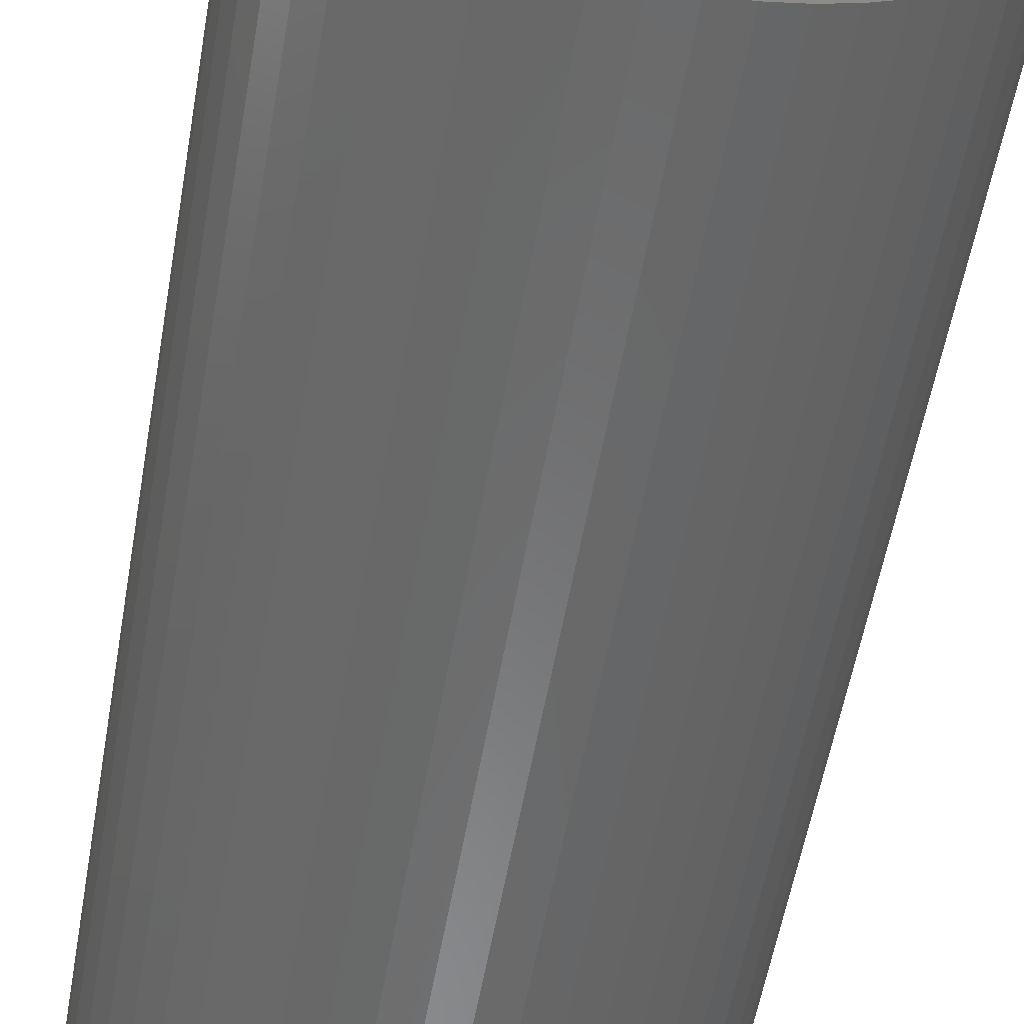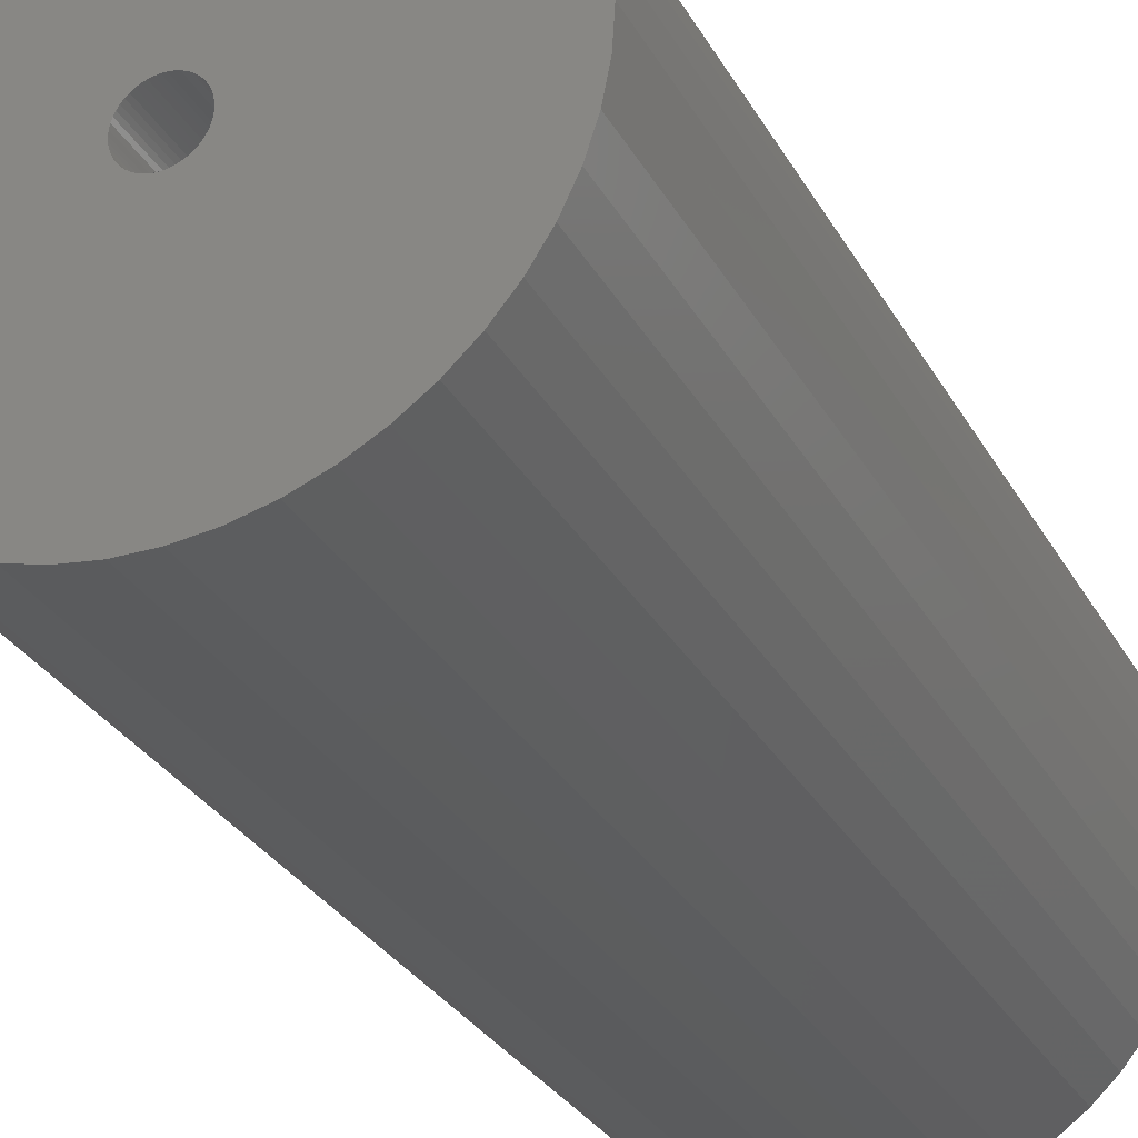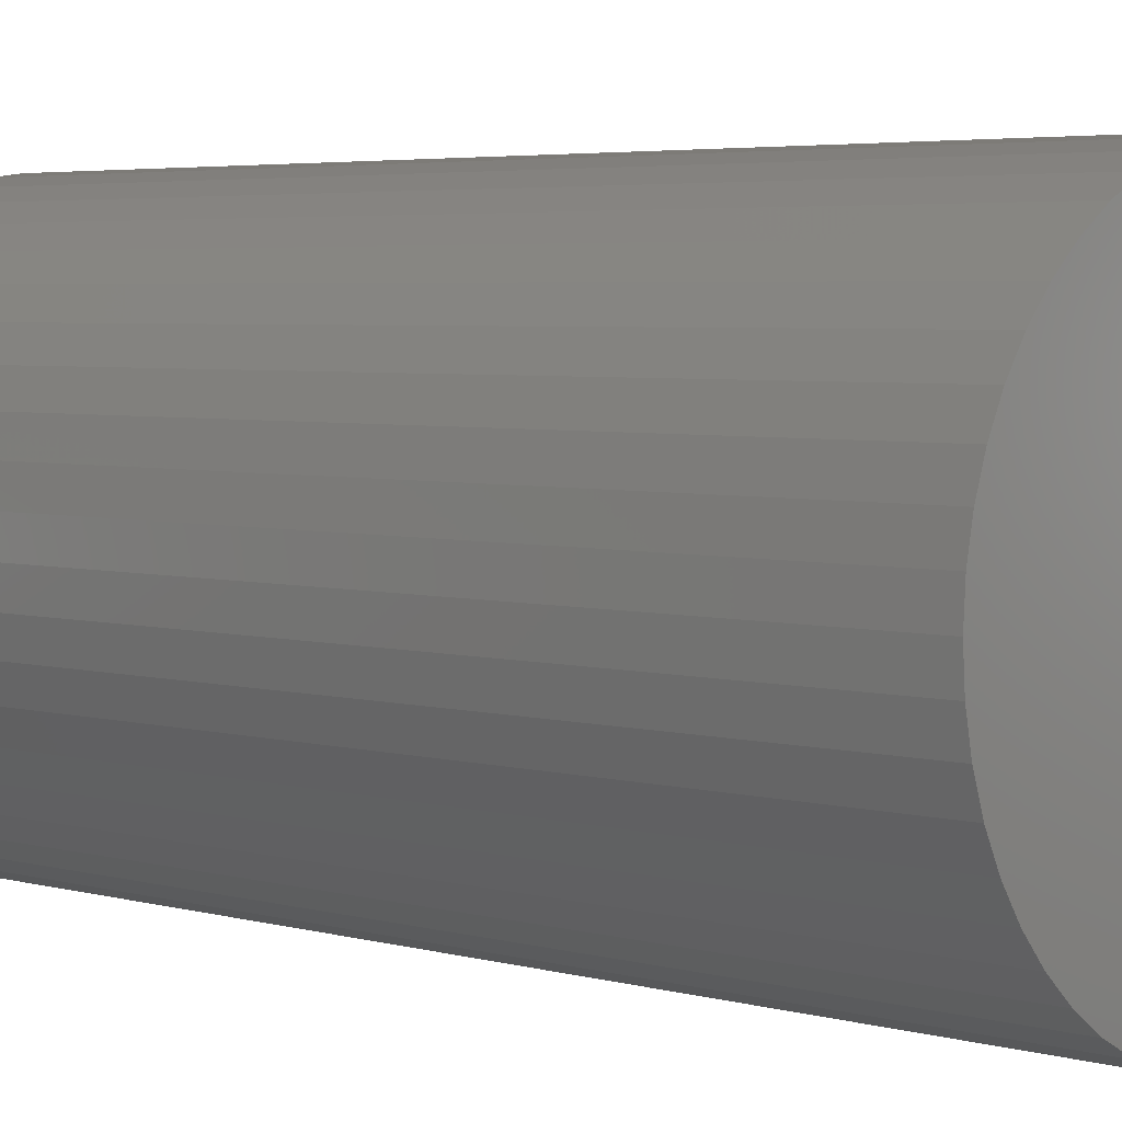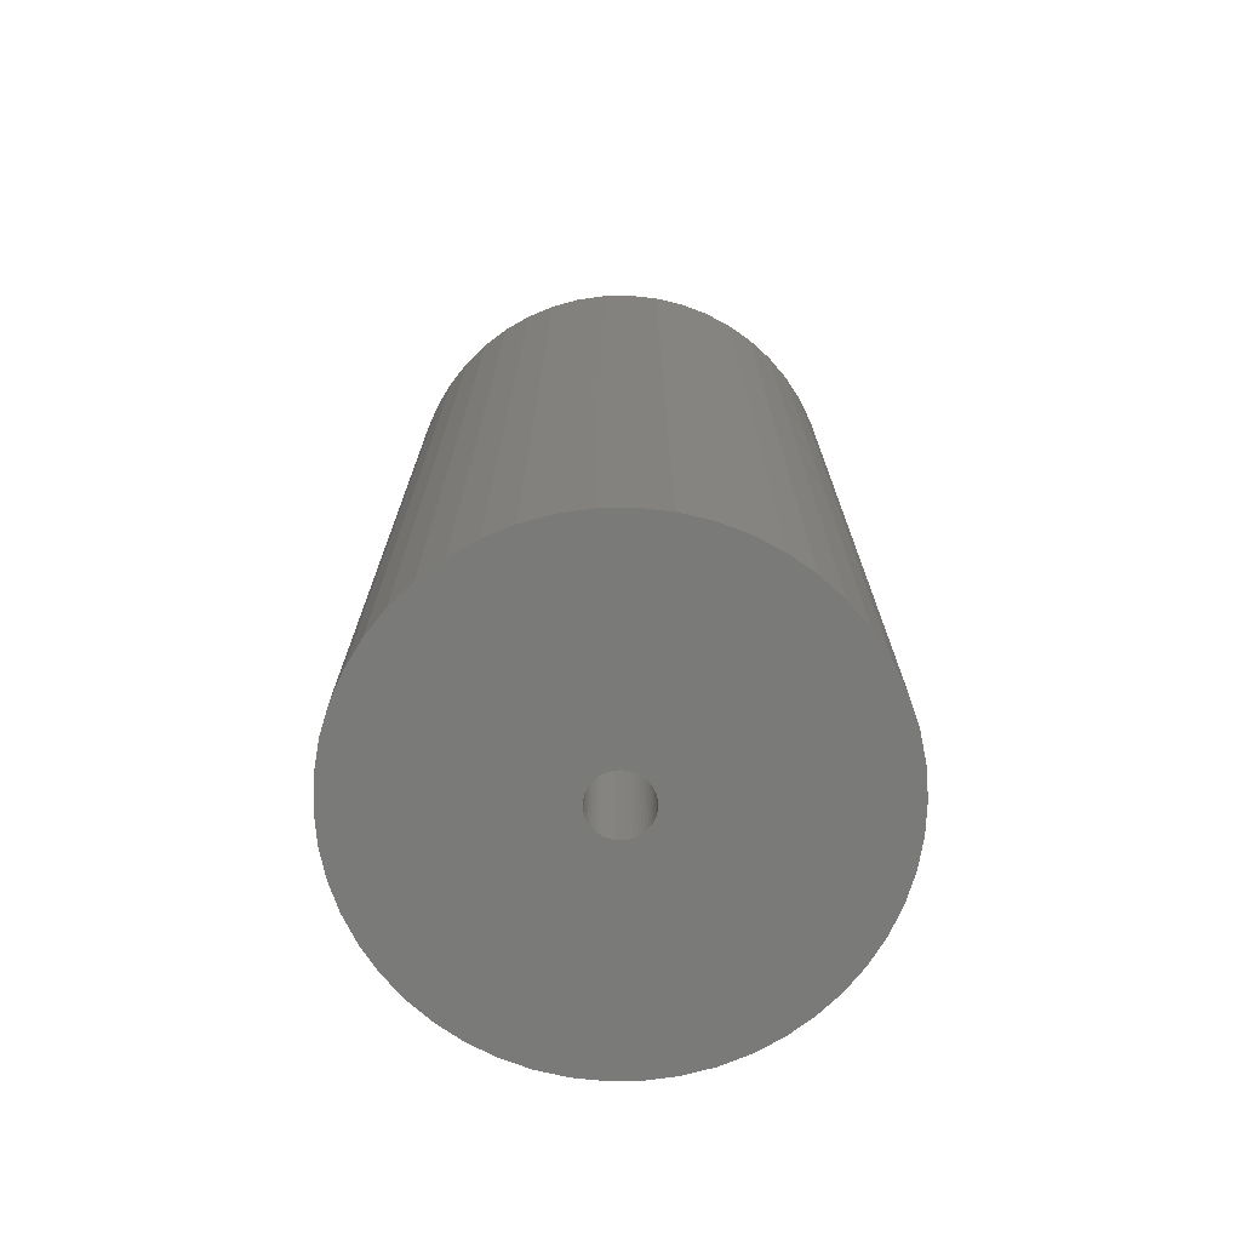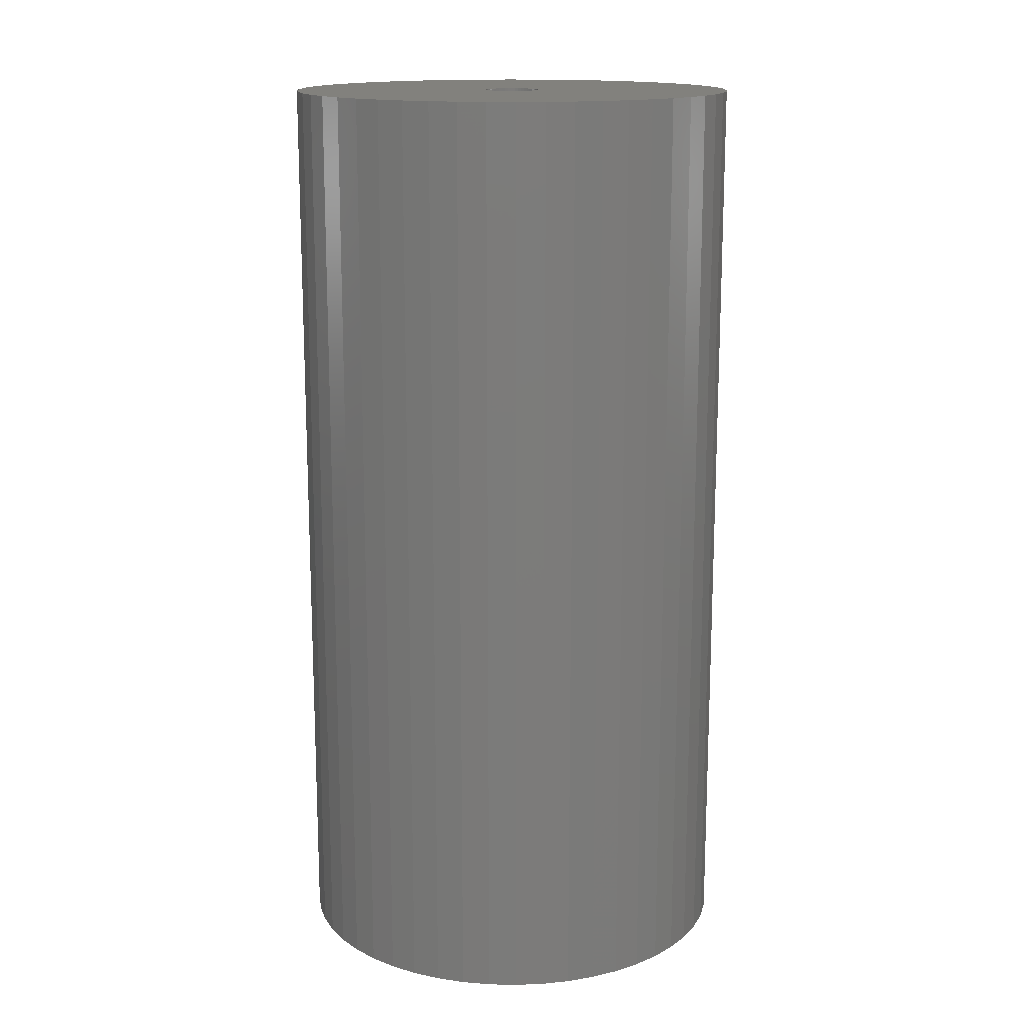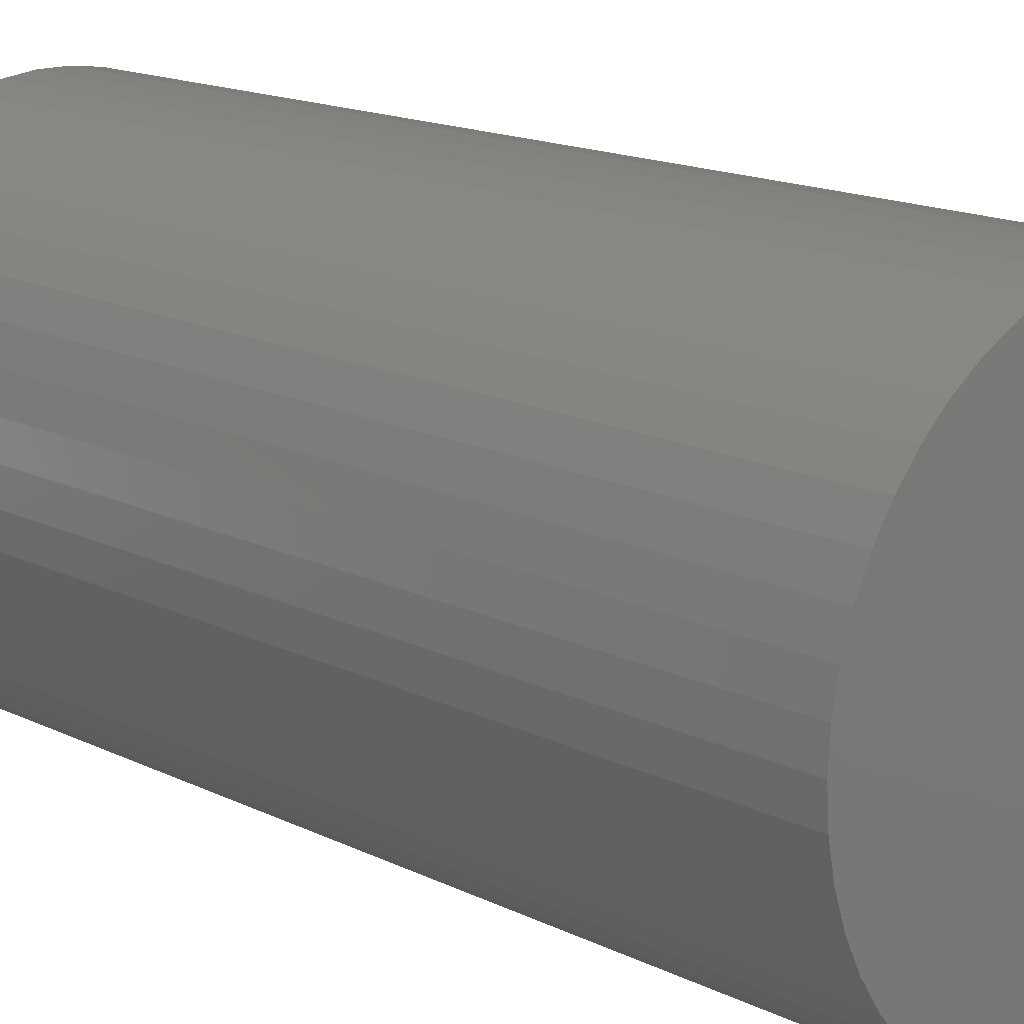
<metadata>
{"format":"stl","ext":"stl","renderer":"f3d","projection":"perspective","resolution":1024,"background":"white","views":[{"elev":-56.4,"azim":-9.9,"up":"+Y"},{"elev":-28.9,"azim":23.8,"up":"+Y"},{"elev":3.9,"azim":-45.9,"up":"+Y"},{"elev":-72.9,"azim":-99.8,"up":"+Z"},{"elev":15.2,"azim":74.6,"up":"+Z"},{"elev":15.1,"azim":136.9,"up":"+Y"}]}
</metadata>
<code>
# stl→obj: 200 verts, 400 faces
v 10.23 4.049 22.5
v 9.639 5.299 -22.5
v 9.639 5.299 22.5
v 10.23 4.049 -22.5
v 8.899 6.466 -22.5
v 8.899 6.466 22.5
v 3.399 10.46 -22.5
v 2.061 10.81 22.5
v 3.399 10.46 22.5
v 2.061 10.81 -22.5
v 4.684 9.953 -22.5
v 4.684 9.953 22.5
v -3.399 10.46 -22.5
v -4.684 9.953 22.5
v -3.399 10.46 22.5
v -4.684 9.953 -22.5
v -10.23 4.049 -22.5
v -9.639 5.299 22.5
v -9.639 5.299 -22.5
v -10.23 4.049 22.5
v 10.91 -1.379 22.5
v 11 0 -22.5
v 11 0 22.5
v 10.91 -1.379 -22.5
v 8.019 7.53 -22.5
v 7.012 8.476 22.5
v 8.019 7.53 22.5
v 7.012 8.476 -22.5
v 0.6907 10.98 22.5
v 0.6907 10.98 -22.5
v 5.894 9.288 -22.5
v 5.894 9.288 22.5
v -11 0 -22.5
v -10.91 1.379 22.5
v -10.91 1.379 -22.5
v -11 0 22.5
v -8.899 6.466 -22.5
v -8.019 7.53 22.5
v -8.019 7.53 -22.5
v -8.899 6.466 22.5
v -0.6907 10.98 -22.5
v -2.061 10.81 22.5
v -0.6907 10.98 22.5
v -2.061 10.81 -22.5
v -7.012 8.476 -22.5
v -7.012 8.476 22.5
v 9.639 -5.299 22.5
v 10.23 -4.049 -22.5
v 10.23 -4.049 22.5
v 9.639 -5.299 -22.5
v -8.019 -7.53 -22.5
v -7.012 -8.476 22.5
v -8.019 -7.53 22.5
v -7.012 -8.476 -22.5
v -9.639 -5.299 -22.5
v -10.23 -4.049 22.5
v -10.23 -4.049 -22.5
v -9.639 -5.299 22.5
v 4.684 -9.953 -22.5
v 5.894 -9.288 22.5
v 4.684 -9.953 22.5
v 5.894 -9.288 -22.5
v 10.91 1.379 22.5
v 10.65 2.736 -22.5
v 10.65 2.736 22.5
v 10.91 1.379 -22.5
v 1.35 0 22.5
v 1.339 0.1692 22.5
v 1.308 0.3357 22.5
v 1.339 -0.1692 22.5
v 1.255 0.497 22.5
v 10.65 -2.736 22.5
v 1.183 0.6504 22.5
v 1.308 -0.3357 22.5
v 1.092 0.7935 22.5
v 0.9841 0.9241 22.5
v 1.255 -0.497 22.5
v 0.8605 1.04 22.5
v 0.7234 1.14 22.5
v 1.183 -0.6504 22.5
v 0.5748 1.222 22.5
v 8.899 -6.466 22.5
v 0.4172 1.284 22.5
v 1.092 -0.7935 22.5
v 8.019 -7.53 22.5
v 0.253 1.326 22.5
v 0.08477 1.347 22.5
v -0.08477 1.347 22.5
v -0.253 1.326 22.5
v -0.4172 1.284 22.5
v -0.5748 1.222 22.5
v -0.7234 1.14 22.5
v -5.894 9.288 22.5
v -0.8605 1.04 22.5
v -0.9841 0.9241 22.5
v -1.092 0.7935 22.5
v 0.9841 -0.9241 22.5
v 7.012 -8.476 22.5
v 0.8605 -1.04 22.5
v 0.7234 -1.14 22.5
v 0.5748 -1.222 22.5
v 3.399 -10.46 22.5
v 0.4172 -1.284 22.5
v 2.061 -10.81 22.5
v 0.253 -1.326 22.5
v 0.6907 -10.98 22.5
v 0.08477 -1.347 22.5
v -0.08477 -1.347 22.5
v -0.6907 -10.98 22.5
v -0.253 -1.326 22.5
v -2.061 -10.81 22.5
v -0.4172 -1.284 22.5
v -3.399 -10.46 22.5
v -0.5748 -1.222 22.5
v -4.684 -9.953 22.5
v -0.7234 -1.14 22.5
v -5.894 -9.288 22.5
v -0.8605 -1.04 22.5
v -0.9841 -0.9241 22.5
v -1.092 -0.7935 22.5
v -8.899 -6.466 22.5
v -1.183 -0.6504 22.5
v -1.255 -0.497 22.5
v -1.308 -0.3357 22.5
v -10.65 -2.736 22.5
v -1.339 -0.1692 22.5
v -10.91 -1.379 22.5
v -1.35 0 22.5
v -1.183 0.6504 22.5
v -1.255 0.497 22.5
v -1.308 0.3357 22.5
v -10.65 2.736 22.5
v -1.339 0.1692 22.5
v -10.65 2.736 -22.5
v -5.894 9.288 -22.5
v 10.65 -2.736 -22.5
v -0.6907 -10.98 -22.5
v 0.6907 -10.98 -22.5
v 1.35 0 -22.5
v 1.339 -0.1692 -22.5
v 1.308 -0.3357 -22.5
v 1.339 0.1692 -22.5
v 1.255 -0.497 -22.5
v 1.183 -0.6504 -22.5
v 8.899 -6.466 -22.5
v 1.308 0.3357 -22.5
v 1.092 -0.7935 -22.5
v 8.019 -7.53 -22.5
v 0.9841 -0.9241 -22.5
v 7.012 -8.476 -22.5
v 1.255 0.497 -22.5
v 0.8605 -1.04 -22.5
v 0.7234 -1.14 -22.5
v 1.183 0.6504 -22.5
v 0.5748 -1.222 -22.5
v 3.399 -10.46 -22.5
v 0.4172 -1.284 -22.5
v 2.061 -10.81 -22.5
v 1.092 0.7935 -22.5
v 0.253 -1.326 -22.5
v 0.08477 -1.347 -22.5
v -0.08477 -1.347 -22.5
v -0.253 -1.326 -22.5
v -2.061 -10.81 -22.5
v -0.4172 -1.284 -22.5
v -3.399 -10.46 -22.5
v -0.5748 -1.222 -22.5
v -4.684 -9.953 -22.5
v -0.7234 -1.14 -22.5
v -5.894 -9.288 -22.5
v -0.8605 -1.04 -22.5
v -0.9841 -0.9241 -22.5
v -1.092 -0.7935 -22.5
v 0.9841 0.9241 -22.5
v 0.8605 1.04 -22.5
v 0.7234 1.14 -22.5
v 0.5748 1.222 -22.5
v 0.4172 1.284 -22.5
v 0.253 1.326 -22.5
v 0.08477 1.347 -22.5
v -0.08477 1.347 -22.5
v -0.253 1.326 -22.5
v -0.4172 1.284 -22.5
v -0.5748 1.222 -22.5
v -0.7234 1.14 -22.5
v -0.8605 1.04 -22.5
v -0.9841 0.9241 -22.5
v -1.092 0.7935 -22.5
v -1.183 0.6504 -22.5
v -1.255 0.497 -22.5
v -1.308 0.3357 -22.5
v -1.339 0.1692 -22.5
v -1.35 0 -22.5
v -8.899 -6.466 -22.5
v -1.183 -0.6504 -22.5
v -1.255 -0.497 -22.5
v -1.308 -0.3357 -22.5
v -10.65 -2.736 -22.5
v -1.339 -0.1692 -22.5
v -10.91 -1.379 -22.5
f 1 2 3
f 2 1 4
f 3 5 6
f 5 3 2
f 7 8 9
f 8 7 10
f 11 9 12
f 9 11 7
f 13 14 15
f 14 13 16
f 17 18 19
f 18 17 20
f 21 22 23
f 22 21 24
f 25 26 27
f 26 25 28
f 10 29 8
f 29 10 30
f 31 12 32
f 12 31 11
f 33 34 35
f 34 33 36
f 37 38 39
f 38 37 40
f 41 42 43
f 42 41 44
f 45 38 46
f 38 45 39
f 47 48 49
f 48 47 50
f 51 52 53
f 52 51 54
f 55 56 57
f 56 55 58
f 59 60 61
f 60 59 62
f 63 64 65
f 64 63 66
f 65 4 1
f 4 65 64
f 6 25 27
f 25 6 5
f 30 43 29
f 43 30 41
f 28 32 26
f 32 28 31
f 67 23 63
f 68 63 65
f 23 67 21
f 69 65 1
f 70 21 67
f 71 1 3
f 21 70 72
f 73 3 6
f 74 72 70
f 75 6 27
f 72 74 49
f 76 27 26
f 77 49 74
f 78 26 32
f 49 77 47
f 79 32 12
f 80 47 77
f 81 12 9
f 47 80 82
f 83 9 8
f 84 82 80
f 82 84 85
f 63 68 67
f 65 69 68
f 1 71 69
f 3 73 71
f 6 75 73
f 27 76 75
f 26 78 76
f 32 79 78
f 86 8 29
f 12 81 79
f 9 83 81
f 8 86 83
f 29 87 86
f 29 88 87
f 43 88 29
f 88 43 89
f 42 89 43
f 89 42 90
f 15 90 42
f 90 15 91
f 14 91 15
f 91 14 92
f 93 92 14
f 92 93 94
f 46 94 93
f 94 46 95
f 38 95 46
f 95 38 96
f 97 85 84
f 85 97 98
f 99 98 97
f 98 99 60
f 100 60 99
f 60 100 61
f 101 61 100
f 61 101 102
f 103 102 101
f 102 103 104
f 105 104 103
f 104 105 106
f 107 106 105
f 108 106 107
f 109 108 110
f 111 110 112
f 113 112 114
f 108 109 106
f 115 114 116
f 117 116 118
f 52 118 119
f 53 119 120
f 121 120 122
f 58 122 123
f 56 123 124
f 125 124 126
f 127 126 128
f 40 96 38
f 110 111 109
f 96 40 129
f 112 113 111
f 18 129 40
f 114 115 113
f 129 18 130
f 116 117 115
f 20 130 18
f 118 52 117
f 130 20 131
f 119 53 52
f 132 131 20
f 120 121 53
f 131 132 133
f 122 58 121
f 34 133 132
f 123 56 58
f 133 34 128
f 124 125 56
f 36 128 34
f 126 127 125
f 128 36 127
f 134 20 17
f 20 134 132
f 35 132 134
f 132 35 34
f 19 40 37
f 40 19 18
f 44 15 42
f 15 44 13
f 135 46 93
f 46 135 45
f 16 93 14
f 93 16 135
f 23 66 63
f 66 23 22
f 49 136 72
f 136 49 48
f 137 106 109
f 106 137 138
f 139 22 24
f 140 24 136
f 22 139 66
f 141 136 48
f 142 66 139
f 143 48 50
f 66 142 64
f 144 50 145
f 146 64 142
f 147 145 148
f 64 146 4
f 149 148 150
f 151 4 146
f 152 150 62
f 4 151 2
f 153 62 59
f 154 2 151
f 155 59 156
f 2 154 5
f 157 156 158
f 159 5 154
f 5 159 25
f 24 140 139
f 136 141 140
f 48 143 141
f 50 144 143
f 145 147 144
f 148 149 147
f 150 152 149
f 62 153 152
f 160 158 138
f 59 155 153
f 156 157 155
f 158 160 157
f 138 161 160
f 138 162 161
f 137 162 138
f 162 137 163
f 164 163 137
f 163 164 165
f 166 165 164
f 165 166 167
f 168 167 166
f 167 168 169
f 170 169 168
f 169 170 171
f 54 171 170
f 171 54 172
f 51 172 54
f 172 51 173
f 174 25 159
f 25 174 28
f 175 28 174
f 28 175 31
f 176 31 175
f 31 176 11
f 177 11 176
f 11 177 7
f 178 7 177
f 7 178 10
f 179 10 178
f 10 179 30
f 180 30 179
f 181 30 180
f 41 181 182
f 44 182 183
f 13 183 184
f 181 41 30
f 16 184 185
f 135 185 186
f 45 186 187
f 39 187 188
f 37 188 189
f 19 189 190
f 17 190 191
f 134 191 192
f 35 192 193
f 194 173 51
f 182 44 41
f 173 194 195
f 183 13 44
f 55 195 194
f 184 16 13
f 195 55 196
f 185 135 16
f 57 196 55
f 186 45 135
f 196 57 197
f 187 39 45
f 198 197 57
f 188 37 39
f 197 198 199
f 189 19 37
f 200 199 198
f 190 17 19
f 199 200 193
f 191 134 17
f 33 193 200
f 192 35 134
f 193 33 35
f 194 58 55
f 58 194 121
f 138 104 106
f 104 138 158
f 72 24 21
f 24 72 136
f 54 117 52
f 117 54 170
f 57 125 198
f 125 57 56
f 198 127 200
f 127 198 125
f 200 36 33
f 36 200 127
f 51 121 194
f 121 51 53
f 156 61 102
f 61 156 59
f 158 102 104
f 102 158 156
f 150 85 98
f 85 150 148
f 82 50 47
f 50 82 145
f 85 145 82
f 145 85 148
f 164 109 111
f 109 164 137
f 166 111 113
f 111 166 164
f 168 113 115
f 113 168 166
f 62 98 60
f 98 62 150
f 170 115 117
f 115 170 168
f 139 68 142
f 68 139 67
f 128 192 133
f 192 128 193
f 181 87 88
f 87 181 180
f 175 76 78
f 76 175 174
f 187 94 95
f 94 187 186
f 184 90 91
f 90 184 183
f 151 73 154
f 73 151 71
f 142 69 146
f 69 142 68
f 154 75 159
f 75 154 73
f 178 81 83
f 81 178 177
f 176 78 79
f 78 176 175
f 130 189 129
f 189 130 190
f 129 188 96
f 188 129 189
f 133 191 131
f 191 133 192
f 186 92 94
f 92 186 185
f 182 88 89
f 88 182 181
f 163 112 110
f 112 163 165
f 122 196 123
f 196 122 195
f 160 107 105
f 107 160 161
f 146 71 151
f 71 146 69
f 159 76 174
f 76 159 75
f 179 83 86
f 83 179 178
f 180 86 87
f 86 180 179
f 177 79 81
f 79 177 176
f 96 187 95
f 187 96 188
f 131 190 130
f 190 131 191
f 183 89 90
f 89 183 182
f 140 67 139
f 67 140 70
f 152 100 99
f 100 152 153
f 120 195 122
f 195 120 173
f 126 193 128
f 193 126 199
f 153 101 100
f 101 153 155
f 155 103 101
f 103 155 157
f 185 91 92
f 91 185 184
f 141 70 140
f 70 141 74
f 147 80 144
f 80 147 84
f 149 99 97
f 99 149 152
f 144 77 143
f 77 144 80
f 161 108 107
f 108 161 162
f 165 114 112
f 114 165 167
f 119 173 120
f 173 119 172
f 143 74 141
f 74 143 77
f 162 110 108
f 110 162 163
f 169 118 116
f 118 169 171
f 171 119 118
f 119 171 172
f 123 197 124
f 197 123 196
f 124 199 126
f 199 124 197
f 157 105 103
f 105 157 160
f 149 84 147
f 84 149 97
f 167 116 114
f 116 167 169

</code>
